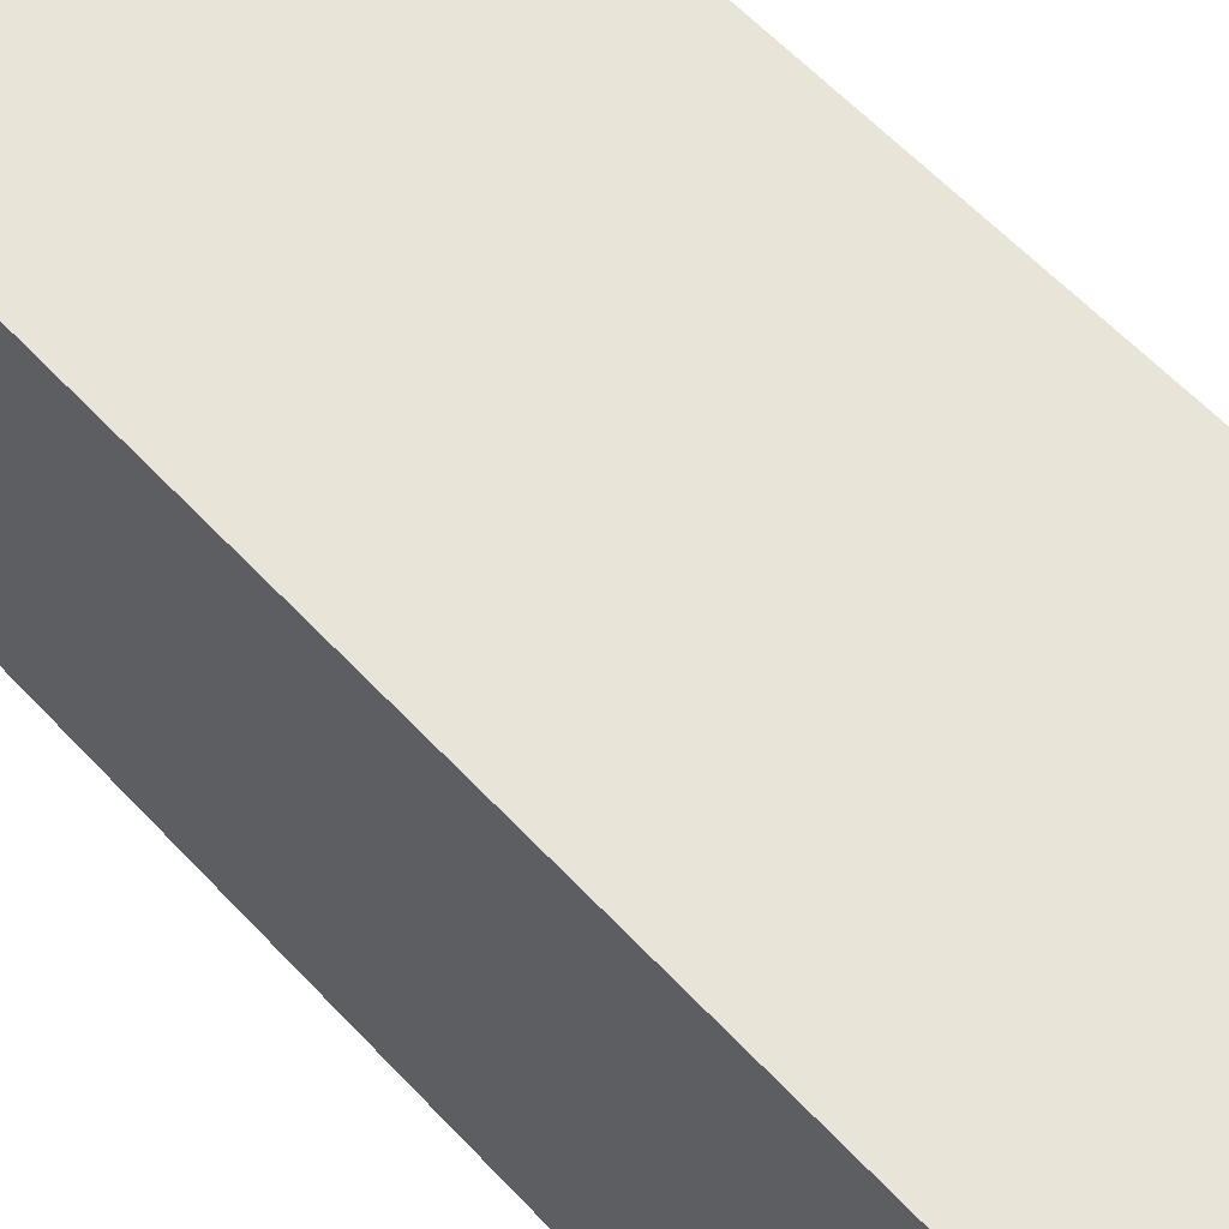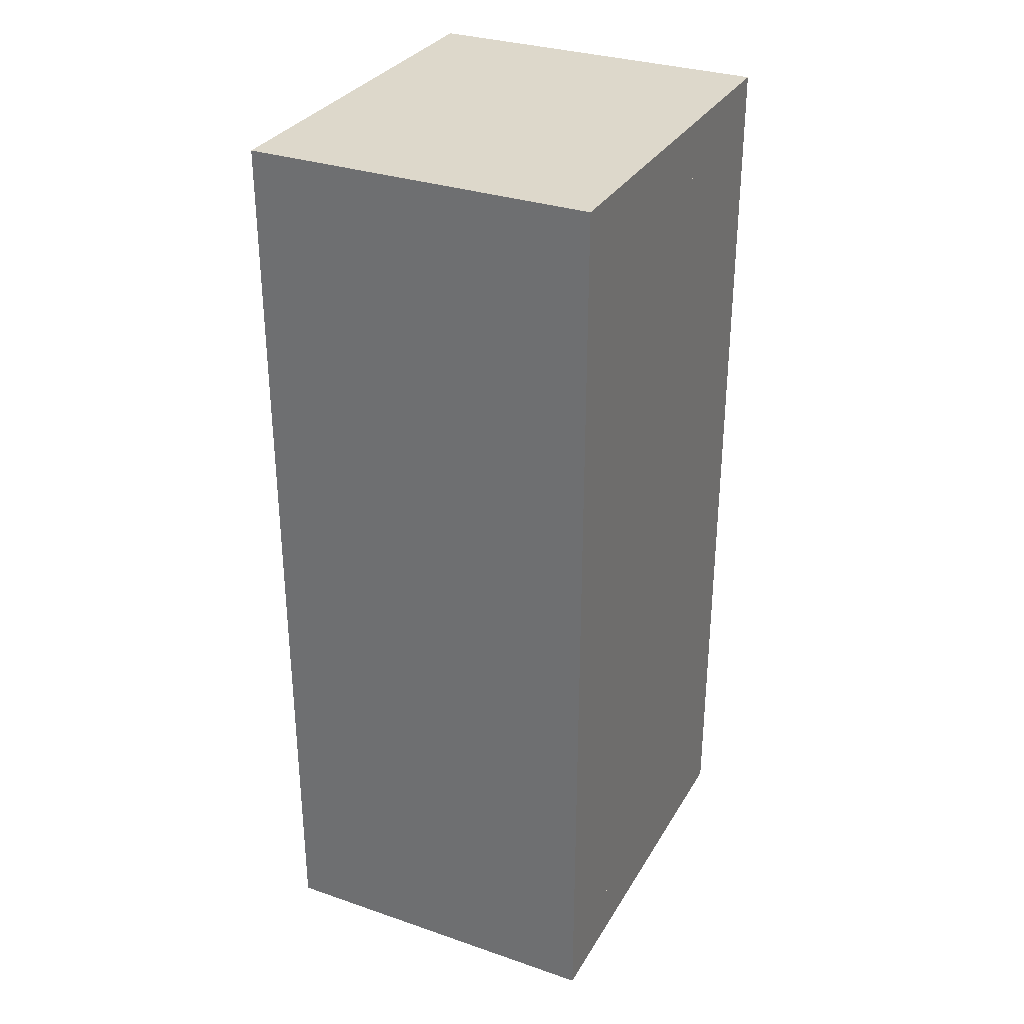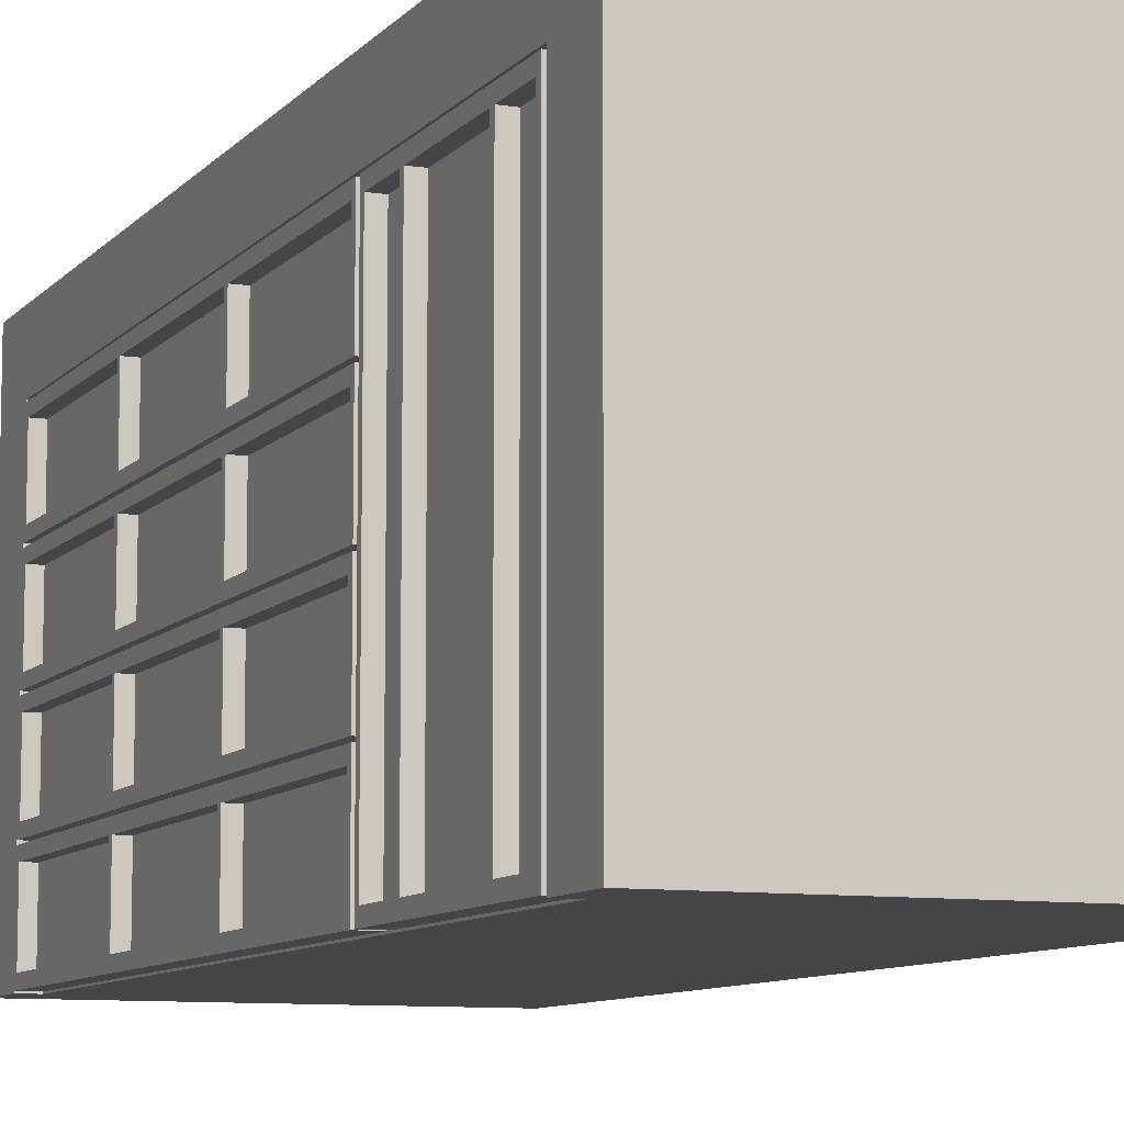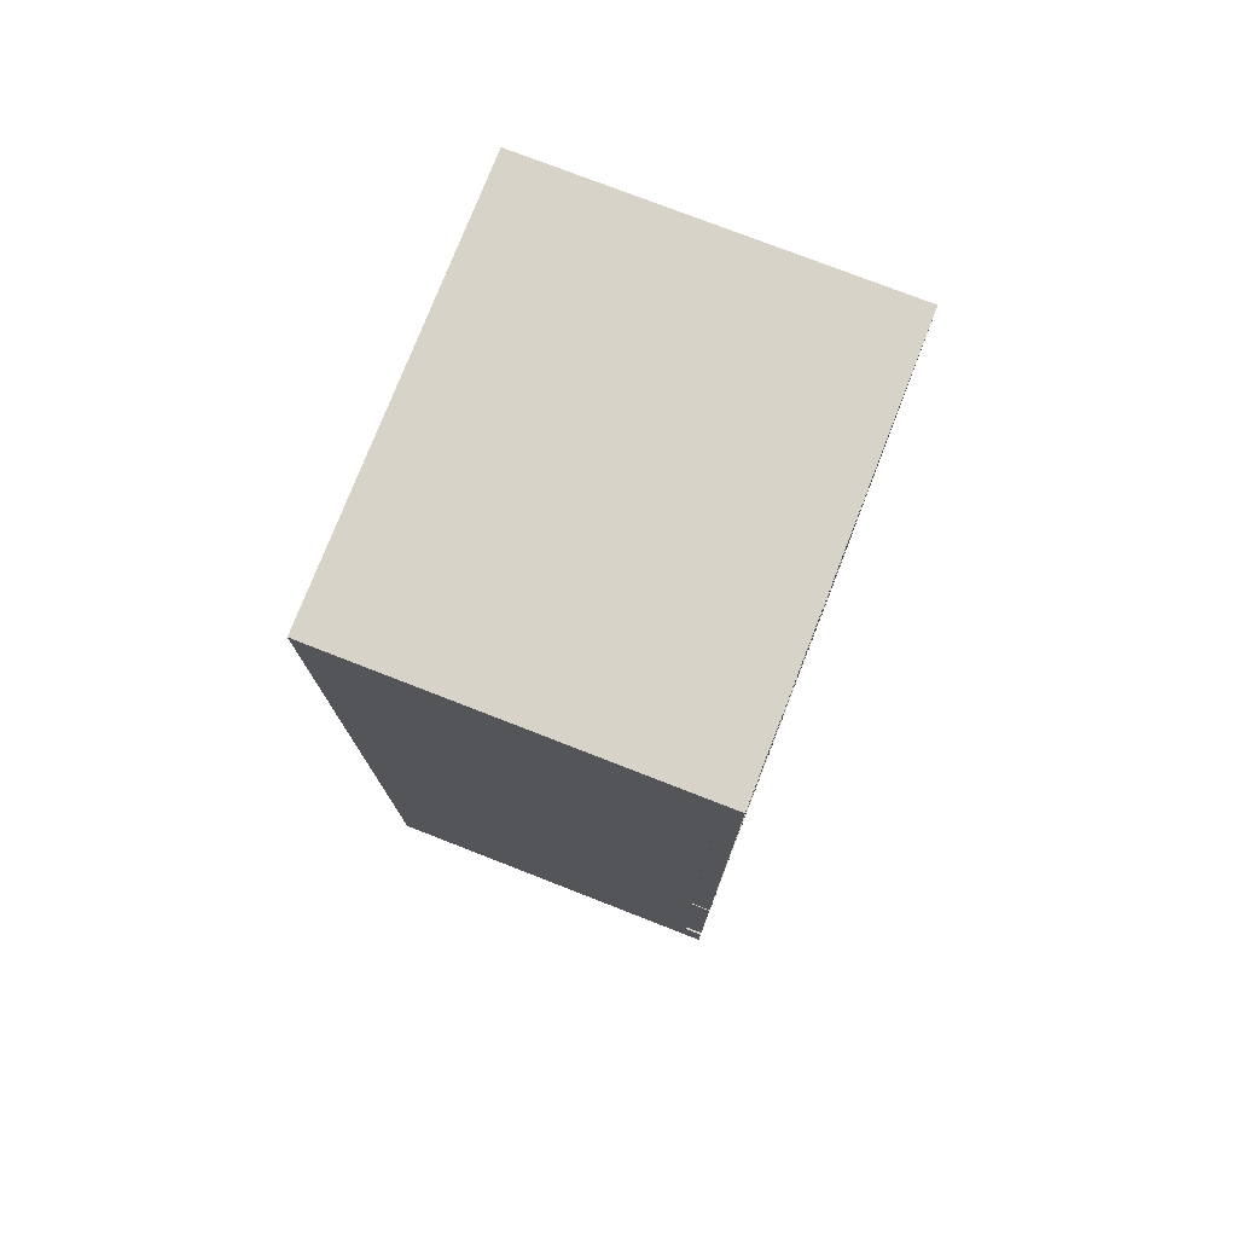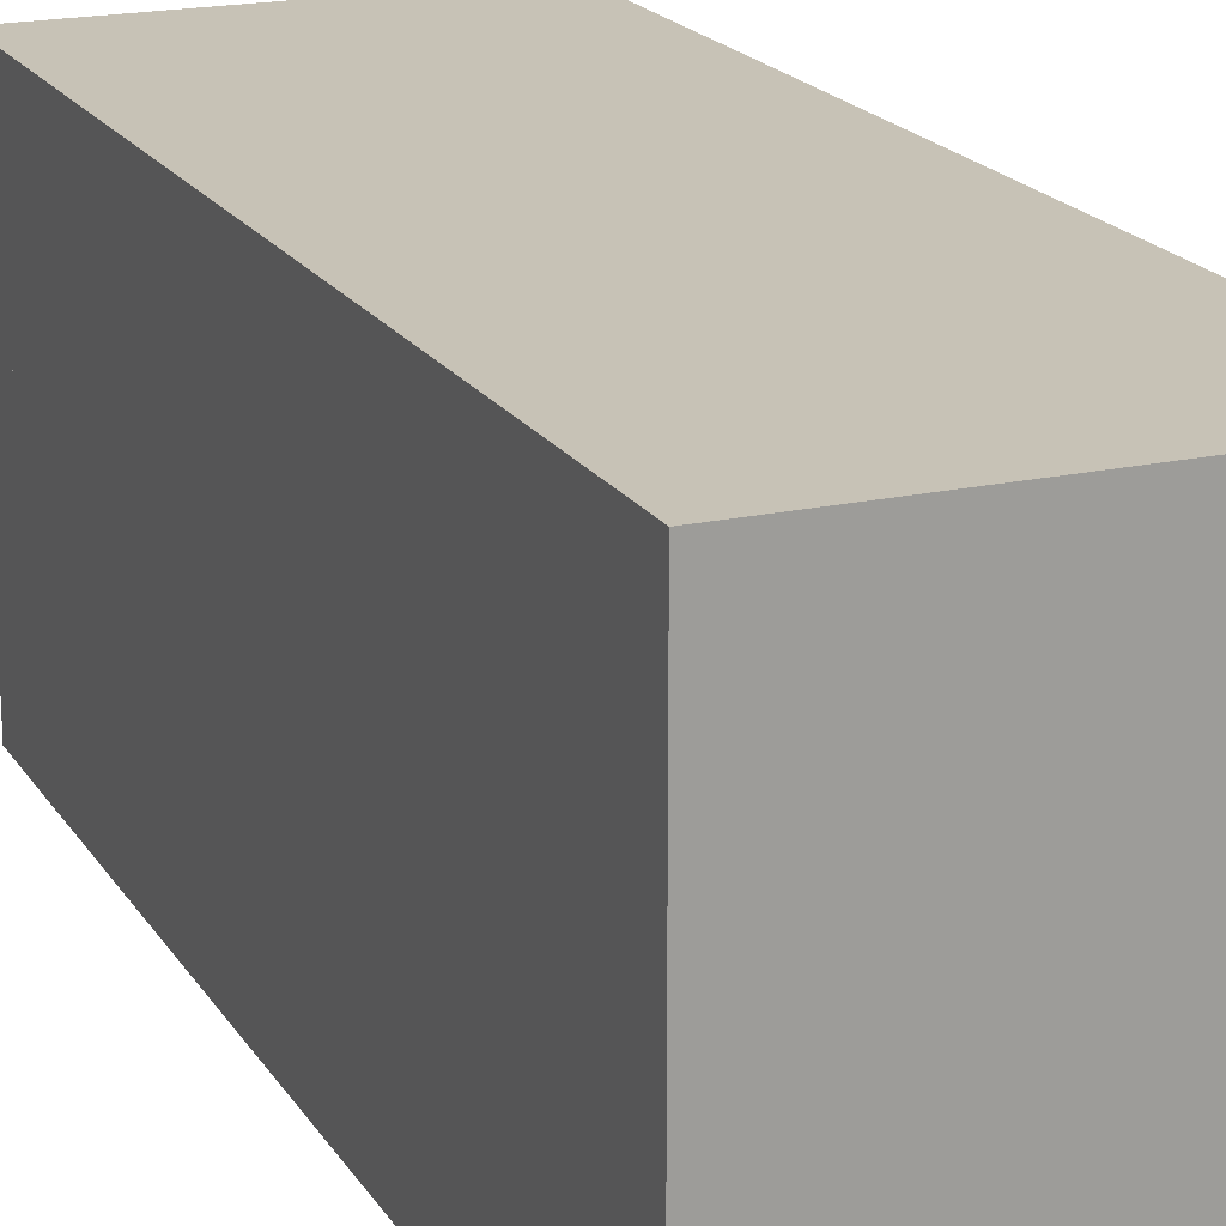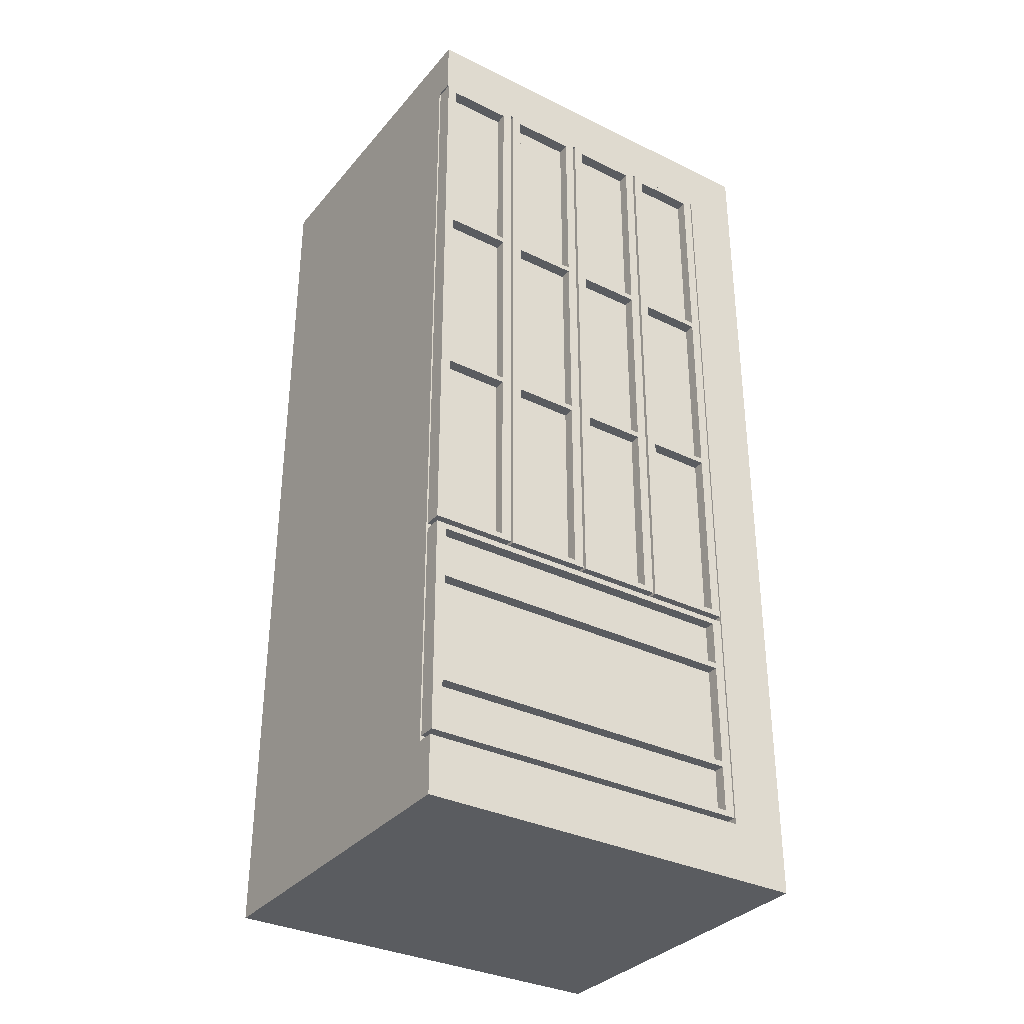
<metadata>
{"format":"obj","ext":"obj","renderer":"f3d","projection":"perspective","resolution":1024,"background":"white","views":[{"elev":60.2,"azim":-42.7,"up":"+Y"},{"elev":31.5,"azim":-154.2,"up":"+Z"},{"elev":-8.9,"azim":157.6,"up":"+Y"},{"elev":76.4,"azim":21.3,"up":"+Z"},{"elev":19.1,"azim":-22.8,"up":"+Y"},{"elev":-33.6,"azim":56.3,"up":"+Z"}]}
</metadata>
<code>
g Line41_1
v -480 0 190
v -480 60 190
v -420 60 190
v -420 0 190
v -480 60 50
v -420 60 50
v -480 0 50
v -420 0 50
v -480 0 40
v -420 0 40
v -480 70 40
v -420 70 40
v -480 70 200
v -420 70 200
v -480 0 200
v -420 0 200
f 1 2 3
f 1 3 4
f 2 5 6
f 2 6 3
f 5 7 8
f 5 8 6
f 7 9 10
f 7 10 8
f 9 11 12
f 9 12 10
f 11 13 14
f 11 14 12
f 13 15 16
f 13 16 14
f 15 1 4
f 15 4 16
f 13 2 1
f 13 1 15
f 11 5 2
f 11 2 13
f 9 7 5
f 9 5 11
f 14 16 4
f 14 4 3
f 12 14 3
f 12 3 6
f 10 12 6
f 10 6 8
g Line42_2
v -423 45.25 190
v -423 45.25 90
v -420 45.25 90
v -420 45.25 190
v -423 59.75 90
v -420 59.75 90
v -423 59.75 190
v -420 59.75 190
v -423 58 189
v -423 58 157
v -420 58 157
v -420 58 189
v -423 47 157
v -420 47 157
v -423 47 189
v -420 47 189
v -423 58 91
v -423 47 91
v -420 47 91
v -420 58 91
v -423 47 123
v -420 47 123
v -423 58 123
v -420 58 123
v -423 58 156
v -423 58 124
v -420 58 124
v -420 58 156
v -423 47 124
v -420 47 124
v -423 47 156
v -420 47 156
f 17 18 19
f 17 19 20
f 18 21 22
f 18 22 19
f 21 23 24
f 21 24 22
f 23 17 20
f 23 20 24
f 25 26 27
f 25 27 28
f 26 29 30
f 26 30 27
f 29 31 32
f 29 32 30
f 31 25 28
f 31 28 32
f 33 34 35
f 33 35 36
f 34 37 38
f 34 38 35
f 37 39 40
f 37 40 38
f 39 33 36
f 39 36 40
f 41 42 43
f 41 43 44
f 42 45 46
f 42 46 43
f 45 47 48
f 45 48 46
f 47 41 44
f 47 44 48
f 18 37 34
f 18 34 33
f 31 18 17
f 31 17 25
f 33 39 21
f 33 21 18
f 23 21 25
f 23 25 17
f 21 41 26
f 21 26 25
f 21 39 42
f 21 42 41
f 29 47 18
f 29 18 31
f 41 47 29
f 41 29 26
f 45 37 18
f 45 18 47
f 37 45 42
f 37 42 39
f 19 22 36
f 19 36 35
f 32 28 24
f 32 24 20
f 22 24 28
f 22 28 27
f 27 30 44
f 27 44 22
f 22 44 43
f 22 43 40
f 32 20 19
f 32 19 30
f 48 44 30
f 48 30 19
f 46 48 19
f 46 19 38
f 40 36 22
f 38 40 43
f 38 43 46
f 35 38 19
g Box59_3
v -422 47 189
v -422 47 91
v -422 58 91
v -422 58 189
f 31 25 33
f 31 33 34
f 49 50 51
f 49 51 52
f 31 34 50
f 31 50 49
f 34 33 51
f 34 51 50
f 33 25 52
f 33 52 51
f 25 31 49
f 25 49 52
g Line43_4
v -423 30.25 190
v -423 30.25 90
v -420 30.25 90
v -420 30.25 190
v -423 44.75 90
v -420 44.75 90
v -423 44.75 190
v -420 44.75 190
v -423 43 189
v -423 43 157
v -420 43 157
v -420 43 189
v -423 32 157
v -420 32 157
v -423 32 189
v -420 32 189
v -423 43 91
v -423 32 91
v -420 32 91
v -420 43 91
v -423 32 123
v -420 32 123
v -423 43 123
v -420 43 123
v -423 43 156
v -423 43 124
v -420 43 124
v -420 43 156
v -423 32 124
v -420 32 124
v -423 32 156
v -420 32 156
f 53 54 55
f 53 55 56
f 54 57 58
f 54 58 55
f 57 59 60
f 57 60 58
f 59 53 56
f 59 56 60
f 61 62 63
f 61 63 64
f 62 65 66
f 62 66 63
f 65 67 68
f 65 68 66
f 67 61 64
f 67 64 68
f 69 70 71
f 69 71 72
f 70 73 74
f 70 74 71
f 73 75 76
f 73 76 74
f 75 69 72
f 75 72 76
f 77 78 79
f 77 79 80
f 78 81 82
f 78 82 79
f 81 83 84
f 81 84 82
f 83 77 80
f 83 80 84
f 54 73 70
f 54 70 69
f 67 54 53
f 67 53 61
f 69 75 57
f 69 57 54
f 59 57 61
f 59 61 53
f 57 77 62
f 57 62 61
f 57 75 78
f 57 78 77
f 65 83 54
f 65 54 67
f 77 83 65
f 77 65 62
f 81 73 54
f 81 54 83
f 73 81 78
f 73 78 75
f 55 58 72
f 55 72 71
f 68 64 60
f 68 60 56
f 58 60 64
f 58 64 63
f 63 66 80
f 63 80 58
f 58 80 79
f 58 79 76
f 68 56 55
f 68 55 66
f 84 80 66
f 84 66 55
f 82 84 55
f 82 55 74
f 76 72 58
f 74 76 79
f 74 79 82
f 71 74 55
g Box60_5
v -422 32 189
v -422 32 91
v -422 43 91
v -422 43 189
f 67 61 69
f 67 69 70
f 85 86 87
f 85 87 88
f 67 70 86
f 67 86 85
f 70 69 87
f 70 87 86
f 69 61 88
f 69 88 87
f 61 67 85
f 61 85 88
g Line44_6
v -423 15.25 190
v -423 15.25 90
v -420 15.25 90
v -420 15.25 190
v -423 29.75 90
v -420 29.75 90
v -423 29.75 190
v -420 29.75 190
v -423 28 189
v -423 28 157
v -420 28 157
v -420 28 189
v -423 17 157
v -420 17 157
v -423 17 189
v -420 17 189
v -423 28 91
v -423 17 91
v -420 17 91
v -420 28 91
v -423 17 123
v -420 17 123
v -423 28 123
v -420 28 123
v -423 28 156
v -423 28 124
v -420 28 124
v -420 28 156
v -423 17 124
v -420 17 124
v -423 17 156
v -420 17 156
f 89 90 91
f 89 91 92
f 90 93 94
f 90 94 91
f 93 95 96
f 93 96 94
f 95 89 92
f 95 92 96
f 97 98 99
f 97 99 100
f 98 101 102
f 98 102 99
f 101 103 104
f 101 104 102
f 103 97 100
f 103 100 104
f 105 106 107
f 105 107 108
f 106 109 110
f 106 110 107
f 109 111 112
f 109 112 110
f 111 105 108
f 111 108 112
f 113 114 115
f 113 115 116
f 114 117 118
f 114 118 115
f 117 119 120
f 117 120 118
f 119 113 116
f 119 116 120
f 90 109 106
f 90 106 105
f 103 90 89
f 103 89 97
f 105 111 93
f 105 93 90
f 95 93 97
f 95 97 89
f 93 113 98
f 93 98 97
f 93 111 114
f 93 114 113
f 101 119 90
f 101 90 103
f 113 119 101
f 113 101 98
f 117 109 90
f 117 90 119
f 109 117 114
f 109 114 111
f 91 94 108
f 91 108 107
f 104 100 96
f 104 96 92
f 94 96 100
f 94 100 99
f 99 102 116
f 99 116 94
f 94 116 115
f 94 115 112
f 104 92 91
f 104 91 102
f 120 116 102
f 120 102 91
f 118 120 91
f 118 91 110
f 112 108 94
f 110 112 115
f 110 115 118
f 107 110 91
g Box61_7
v -422 17 189
v -422 17 91
v -422 28 91
v -422 28 189
f 103 97 105
f 103 105 106
f 121 122 123
f 121 123 124
f 103 106 122
f 103 122 121
f 106 105 123
f 106 123 122
f 105 97 124
f 105 124 123
f 97 103 121
f 97 121 124
g Line45_8
v -423 0.25 190
v -423 0.25 90
v -420 0.25 90
v -420 0.25 190
v -423 14.75 90
v -420 14.75 90
v -423 14.75 190
v -420 14.75 190
v -423 13 189
v -423 13 157
v -420 13 157
v -420 13 189
v -423 2 157
v -420 2 157
v -423 2 189
v -420 2 189
v -423 13 91
v -423 2 91
v -420 2 91
v -420 13 91
v -423 2 123
v -420 2 123
v -423 13 123
v -420 13 123
v -423 13 156
v -423 13 124
v -420 13 124
v -420 13 156
v -423 2 124
v -420 2 124
v -423 2 156
v -420 2 156
f 125 126 127
f 125 127 128
f 126 129 130
f 126 130 127
f 129 131 132
f 129 132 130
f 131 125 128
f 131 128 132
f 133 134 135
f 133 135 136
f 134 137 138
f 134 138 135
f 137 139 140
f 137 140 138
f 139 133 136
f 139 136 140
f 141 142 143
f 141 143 144
f 142 145 146
f 142 146 143
f 145 147 148
f 145 148 146
f 147 141 144
f 147 144 148
f 149 150 151
f 149 151 152
f 150 153 154
f 150 154 151
f 153 155 156
f 153 156 154
f 155 149 152
f 155 152 156
f 126 145 142
f 126 142 141
f 139 126 125
f 139 125 133
f 141 147 129
f 141 129 126
f 131 129 133
f 131 133 125
f 129 149 134
f 129 134 133
f 129 147 150
f 129 150 149
f 137 155 126
f 137 126 139
f 149 155 137
f 149 137 134
f 153 145 126
f 153 126 155
f 145 153 150
f 145 150 147
f 127 130 144
f 127 144 143
f 140 136 132
f 140 132 128
f 130 132 136
f 130 136 135
f 135 138 152
f 135 152 130
f 130 152 151
f 130 151 148
f 140 128 127
f 140 127 138
f 156 152 138
f 156 138 127
f 154 156 127
f 154 127 146
f 148 144 130
f 146 148 151
f 146 151 154
f 143 146 127
g Box62_9
v -422 2 189
v -422 2 91
v -422 13 91
v -422 13 189
f 139 133 141
f 139 141 142
f 157 158 159
f 157 159 160
f 139 142 158
f 139 158 157
f 142 141 159
f 142 159 158
f 141 133 160
f 141 160 159
f 133 139 157
f 133 157 160
g Box63_10
v -423 1.5 89.5
v -423 58.5 89.5
v -423 58.5 50.5
v -423 1.5 50.5
v -422 1.5 89.5
v -422 1.5 50.5
v -422 58.5 50.5
v -422 58.5 89.5
f 161 162 163
f 161 163 164
f 165 166 167
f 165 167 168
f 161 164 166
f 161 166 165
f 164 163 167
f 164 167 166
f 163 162 168
f 163 168 167
f 162 161 165
f 162 165 168
g Line46_11
v -423 0.25 89
v -423 0.25 51
v -420 0.25 51
v -420 0.25 89
v -423 59.75 51
v -420 59.75 51
v -423 59.75 89
v -420 59.75 89
v -423 58 88
v -423 58 80
v -420 58 80
v -420 58 88
v -423 2 80
v -420 2 80
v -423 2 88
v -420 2 88
v -423 58 52
v -423 2 52
v -420 2 52
v -420 58 52
v -423 2 60
v -420 2 60
v -423 58 60
v -420 58 60
v -423 58 79
v -423 58 61
v -420 58 61
v -420 58 79
v -423 2 61
v -420 2 61
v -423 2 79
v -420 2 79
f 169 170 171
f 169 171 172
f 170 173 174
f 170 174 171
f 173 175 176
f 173 176 174
f 175 169 172
f 175 172 176
f 177 178 179
f 177 179 180
f 178 181 182
f 178 182 179
f 181 183 184
f 181 184 182
f 183 177 180
f 183 180 184
f 185 186 187
f 185 187 188
f 186 189 190
f 186 190 187
f 189 191 192
f 189 192 190
f 191 185 188
f 191 188 192
f 193 194 195
f 193 195 196
f 194 197 198
f 194 198 195
f 197 199 200
f 197 200 198
f 199 193 196
f 199 196 200
f 185 191 173
f 185 173 170
f 170 189 186
f 170 186 185
f 183 170 169
f 183 169 177
f 175 173 177
f 175 177 169
f 173 193 178
f 173 178 177
f 173 191 194
f 173 194 193
f 181 199 170
f 181 170 183
f 199 181 178
f 199 178 193
f 197 189 170
f 197 170 199
f 194 191 189
f 194 189 197
f 188 187 171
f 188 171 174
f 184 180 176
f 184 176 172
f 174 176 180
f 174 180 179
f 179 200 196
f 179 196 174
f 174 196 195
f 174 195 192
f 184 172 171
f 184 171 182
f 200 179 182
f 200 182 171
f 198 200 171
f 198 171 190
f 171 187 190
f 195 198 190
f 195 190 192
f 174 192 188
g Box64_12
v -423 0 50
v -423 0 190
v -423 60 50
v -423 60 190
f 201 202 1
f 201 1 7
f 203 5 2
f 203 2 204
f 201 7 5
f 201 5 203
f 7 1 2
f 7 2 5
f 1 202 204
f 1 204 2
f 202 201 203
f 202 203 204

</code>
